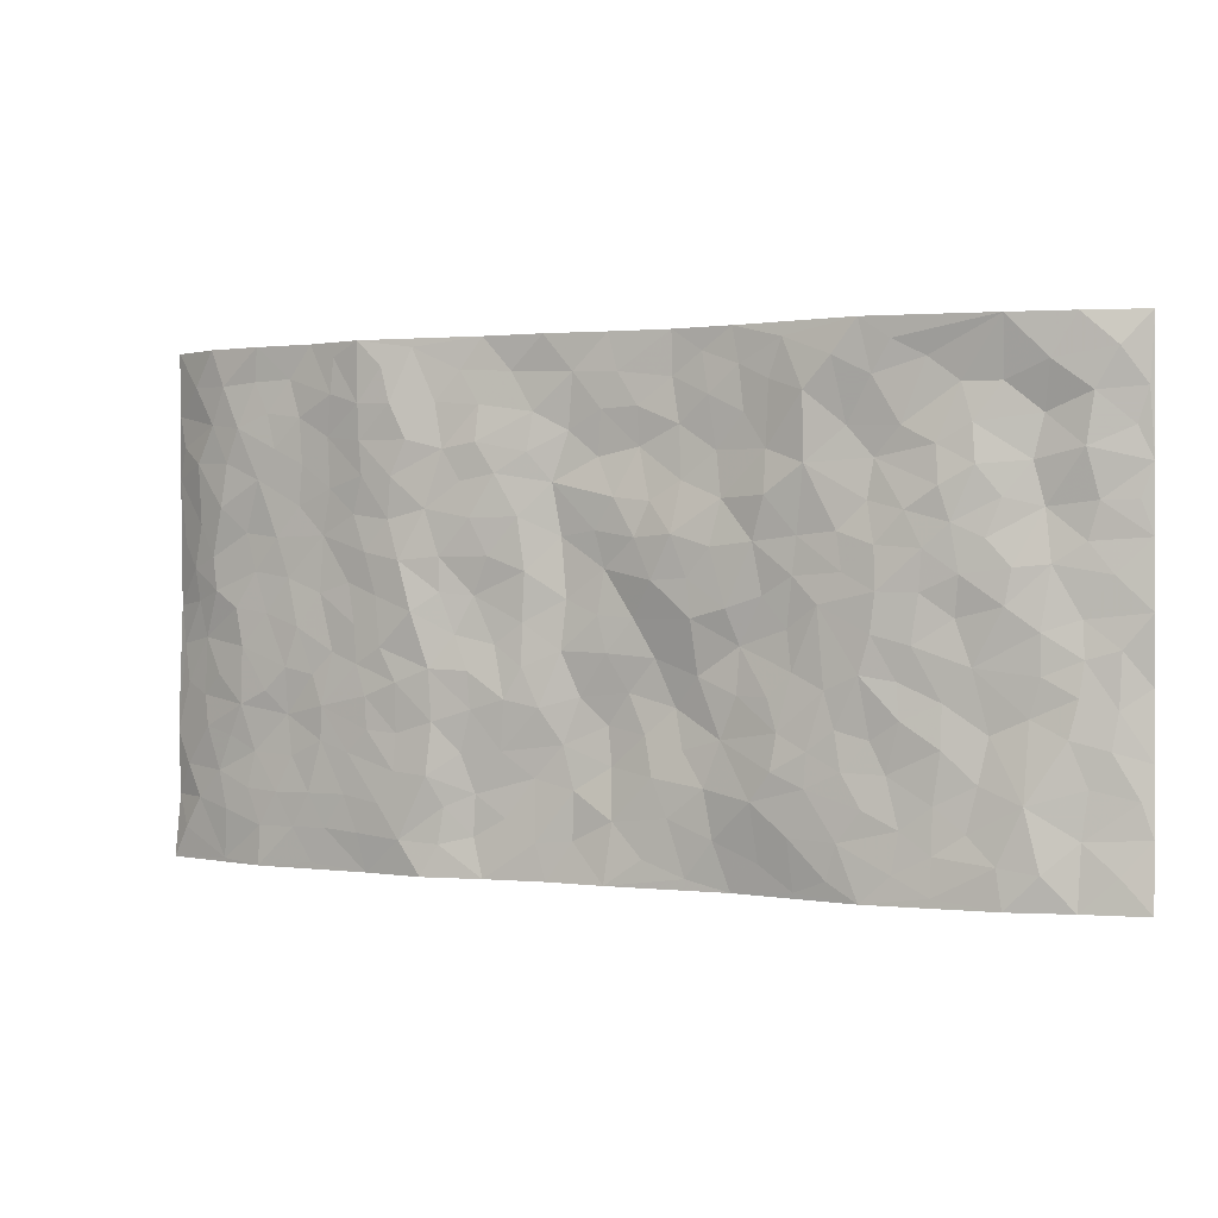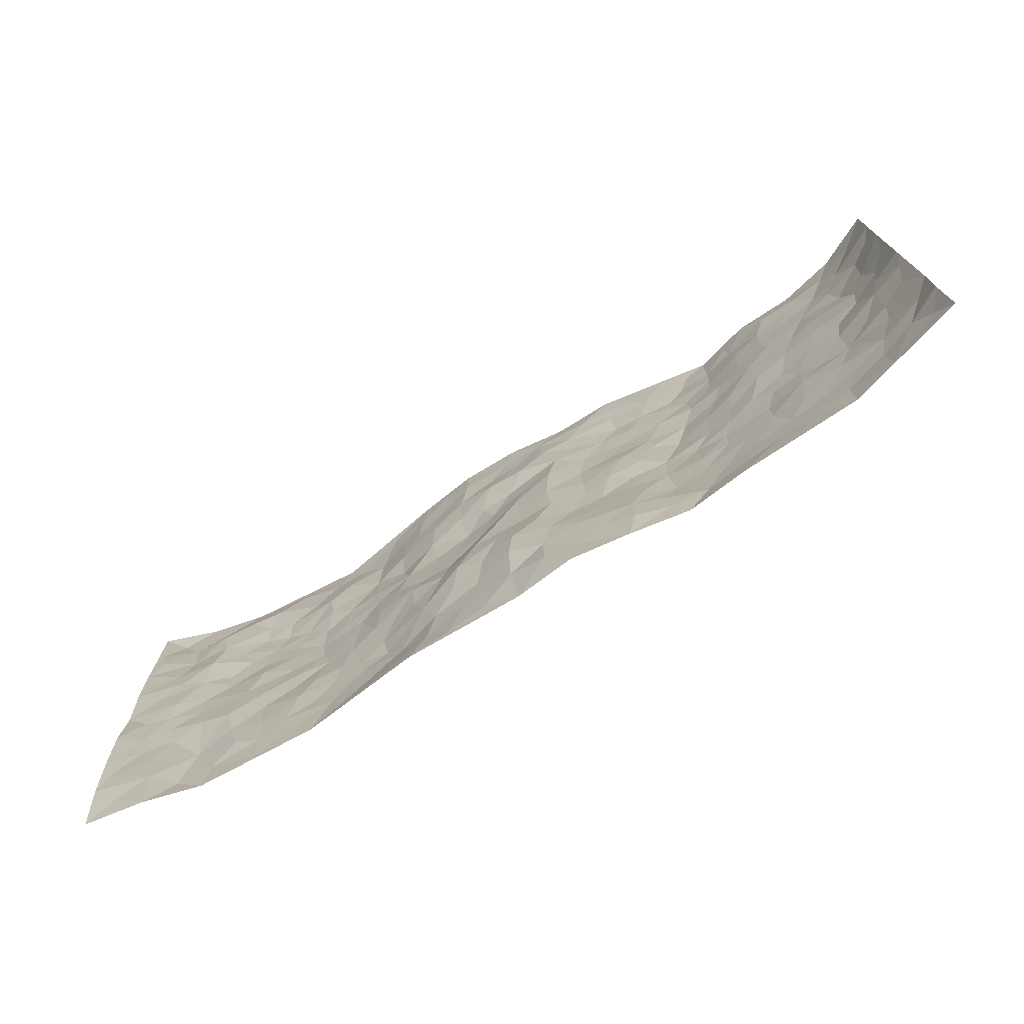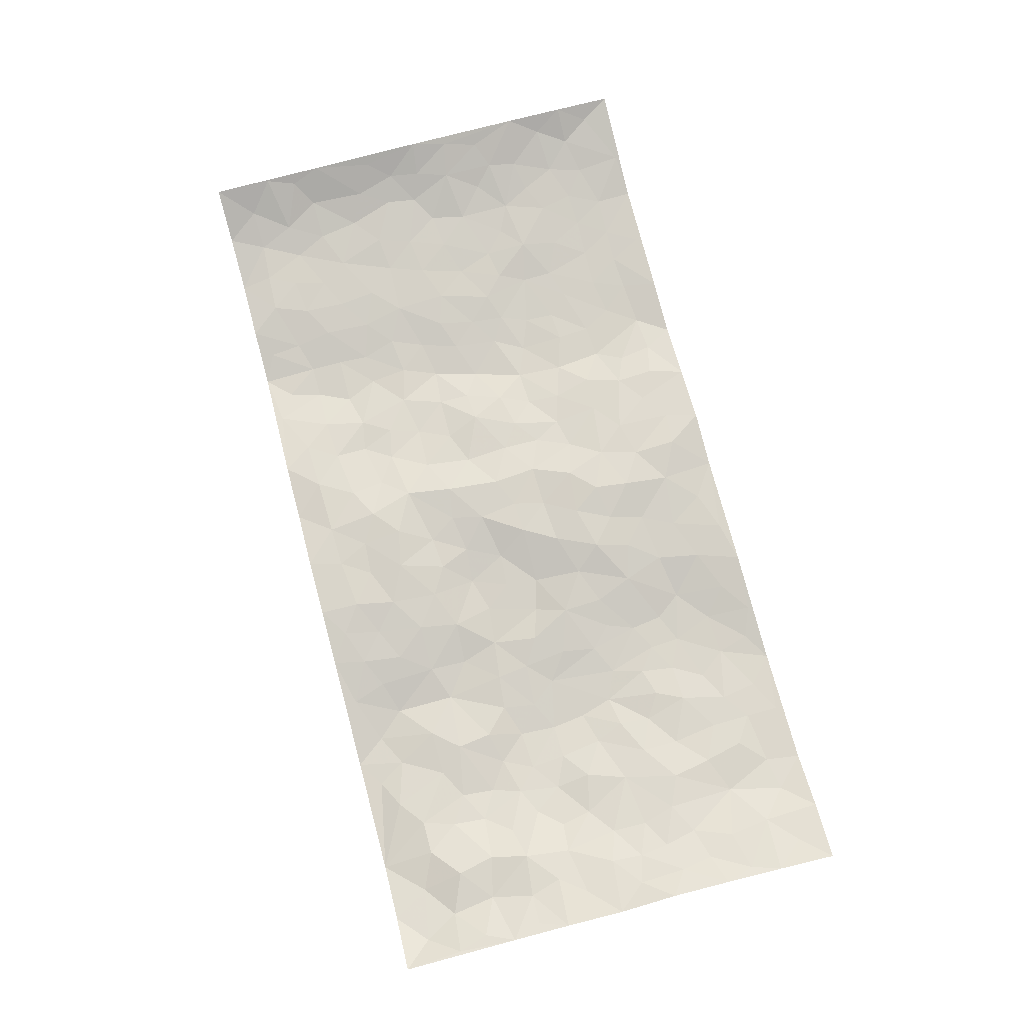
<metadata>
{"format":"obj","ext":"obj","renderer":"f3d","projection":"perspective","resolution":1024,"background":"white","views":[{"elev":0.9,"azim":-154.8,"up":"+Y"},{"elev":-73.2,"azim":31.8,"up":"+Y"},{"elev":75.8,"azim":-104.8,"up":"+Z"}]}
</metadata>
<code>
v -0.9747 0.001662 0.04341
v -0.9707 0.997 0.0544
v 0.9721 0.0007219 0.05936
v 0.9661 0.999 0.07121
v -0.7927 0.3922 0.01541
v -0.9719 0.4997 0.05628
v -0.8533 0.3576 0.02692
v 0.0003363 0.003259 -0.002275
v -0.9699 0.2504 0.06373
v -0.9166 0.3378 0.04312
v -0.7336 0.001592 -0.007957
v -0.9719 0.1257 0.05748
v -0.7066 0.2923 0.00922
v -0.8527 0.00143 0.02411
v -0.8376 0.2884 0.01996
v -0.4872 0.001613 -0.02173
v -0.9512 0.1881 0.05277
v -0.2899 0.1678 -0.02589
v -0.7727 0.3216 0.01572
v -0.8576 0.12 0.02857
v -0.9188 0.06377 0.03847
v -0.795 0.0641 0.001747
v -0.6705 0.1264 -0.003651
v -0.723 0.07476 -0.008354
v -0.8691 0.2072 0.03057
v -0.9052 0.27 0.03787
v -0.7682 0.1773 -0.001984
v -0.6897 0.2092 0.0009664
v -0.8575 0.4878 0.0356
v -0.9687 0.3754 0.06665
v -0.7353 0.9957 -0.0137
v -0.5333 0.2223 -0.01441
v 0.2597 0.158 -0.002983
v -0.9701 0.7485 0.06083
v -0.3656 0.3936 -0.01983
v -0.7774 0.7527 0.02133
v -0.7952 0.831 0.02664
v -0.5795 0.4423 -0.02121
v -0.5992 0.6061 -0.02429
v -0.4896 0.9976 -0.03536
v -0.9485 0.6862 0.05438
v -0.6598 0.5625 -0.0131
v -0.3899 0.7531 -0.02939
v -0.5063 0.28 -0.01876
v -0.4569 0.2253 -0.02691
v -0.4925 0.1621 -0.02354
v -0.4475 0.6364 -0.02266
v -0.3659 0.5599 -0.01813
v 0.1643 0.4741 -0.001037
v -0.3302 0.2218 -0.0317
v -0.2094 0.6106 -0.01329
v -0.3743 0.6292 -0.01882
v -0.3001 0.05893 -0.009961
v -0.6271 0.7109 -0.02376
v -0.3918 0.1946 -0.03079
v -0.8653 0.6173 0.03578
v -0.0387 0.3493 0.02352
v 0.05713 0.3403 0.02095
v 0.2967 0.4513 -0.01503
v -0.09355 0.5516 -0.005577
v -0.164 0.556 -0.01001
v 0.09306 0.6307 0.01776
v -0.6292 0.3459 -0.005658
v -0.7463 0.5738 0.001643
v -0.943 0.8089 0.05224
v -0.5568 0.129 -0.01414
v -0.3654 0.01303 -0.0106
v -0.7916 0.4659 0.01366
v -0.6145 0.1719 -0.009421
v -0.612 0.01808 -0.01468
v -0.2437 0.00389 0.00333
v -0.6131 0.08799 -0.01169
v -0.5439 0.05302 -0.01742
v -0.4285 0.03745 -0.02062
v -0.4482 0.104 -0.02508
v -0.8852 0.6851 0.03641
v -0.9628 0.8727 0.0548
v -0.7342 0.5089 -0.0004755
v -0.0007296 0.998 0.01631
v -0.7964 0.6749 0.02723
v -0.5593 0.3148 -0.02029
v -0.5112 0.461 -0.0332
v 0.006446 0.5722 0.01541
v -0.05032 0.4842 0.01597
v 0.002372 0.4204 0.01302
v -0.123 0.1299 -0.0002345
v -0.5684 0.6708 -0.02655
v -0.9082 0.5618 0.04375
v -0.7296 0.6912 0.002556
v -0.4462 0.2971 -0.02841
v -0.6284 0.2671 -0.009805
v -0.5005 0.688 -0.01604
v -0.1718 0.4847 -0.009779
v -0.2621 0.4368 -8.579e-05
v -0.6463 0.6494 -0.01805
v -0.01074 0.1179 0.01053
v -0.414 0.5105 -0.02613
v -0.3404 0.289 -0.02632
v -0.2399 0.5032 -0.01435
v -0.1801 0.3824 0.005837
v -0.9704 0.6241 0.06181
v -0.7032 0.6229 -0.005519
v -0.8079 0.5792 0.02246
v -0.3592 0.1102 -0.02648
v -0.5204 0.5333 -0.03384
v -0.6792 0.406 -0.0005736
v -0.1312 0.3249 0.02207
v -0.1491 0.2505 0.009196
v -0.5168 0.6121 -0.03008
v 0.1095 0.7293 0.01265
v -0.004077 0.2152 0.02583
v -0.07291 0.2744 0.01801
v 0.004386 0.2892 0.02885
v -0.4271 0.364 -0.02852
v -0.195 0.1854 -0.004522
v -0.6507 0.4883 -0.004716
v -0.5536 0.3811 -0.01907
v -0.4901 0.3915 -0.03184
v -0.307 0.5246 -0.009133
v -0.2578 0.351 -0.005722
v -0.3547 0.4674 -0.01371
v -0.2259 0.2717 -0.001147
v -0.09184 0.4127 0.01951
v -0.5929 0.5317 -0.02114
v -0.09092 0.2001 0.005547
v -0.2119 0.09512 -0.004851
v -0.3958 0.2585 -0.0307
v -0.9209 0.4375 0.04423
v -0.8617 0.4205 0.03146
v 0.09164 0.4232 0.01167
v 0.2073 0.2382 -0.001838
v 0.0826 0.5172 0.01604
v 0.01899 0.4887 0.01308
v 0.1643 0.3933 -0.003924
v 0.7906 0.4968 0.007573
v 0.219 0.434 -0.00537
v 0.2642 0.3138 -0.01603
v 0.1586 0.5674 -0.003056
v 0.1222 0.9982 0.0002453
v -0.2919 0.6194 -0.01762
v 0.4232 0.8794 -0.03575
v 0.4902 0.9974 -0.0387
v -0.2157 0.7797 0.005205
v -0.05884 0.8632 0.01375
v -0.3198 0.3494 -0.01849
v -0.4582 0.566 -0.02592
v -0.07337 0.0544 0.0008756
v -0.157 0.02402 0.001243
v 0.1221 0.002241 0.009913
v 0.01345 0.8595 0.01554
v -0.01596 0.7004 0.005482
v 0.4197 0.1967 -0.02968
v 0.3388 0.2901 -0.02752
v 0.5895 0.5262 -0.009562
v 0.5224 0.5468 -0.01666
v 0.4539 0.1352 -0.029
v 0.5215 0.2279 -0.02463
v 0.4122 0.3618 -0.03368
v 0.02346 0.6413 0.01072
v -0.05828 0.6278 0.001267
v -0.147 0.7287 0.006731
v -0.08623 0.6929 0.005883
v -0.06055 0.7903 0.0206
v -0.1348 0.6336 -0.0122
v 0.02135 0.7741 0.02178
v 0.2463 0.9985 0.001126
v -0.01936 0.926 0.01533
v -0.2704 0.8449 -0.003616
v -0.2002 0.8788 0.003887
v -0.3161 0.7798 -0.01545
v -0.2463 0.9969 0.003128
v -0.2283 0.6953 -0.00474
v -0.3163 0.6997 -0.02642
v -0.1411 0.8283 0.01365
v -0.1241 0.997 0.01785
v 0.2161 0.7463 -0.01238
v 0.1721 0.6673 -0.005335
v 0.325 0.5951 -0.02487
v 0.2607 0.5233 -0.006791
v 0.2638 0.6659 -0.02077
v 0.4228 0.7437 -0.03251
v 0.3537 0.683 -0.02576
v 0.2841 0.7332 -0.01763
v 0.06839 0.9289 0.01239
v 0.07952 0.823 0.01931
v 0.1454 0.858 0.006407
v 0.2502 0.8732 -0.007446
v 0.3205 0.7932 -0.01873
v 0.2305 0.5955 -0.01225
v -0.879 0.8656 0.02309
v -0.6815 0.8166 -0.008129
v -0.8652 0.7733 0.02236
v -0.8551 0.9959 0.01285
v -0.9193 0.9378 0.02843
v -0.8091 0.9187 0.006885
v -0.7312 0.8848 0.006616
v -0.6047 0.9289 -0.01366
v -0.6606 0.8854 -0.003121
v -0.6873 0.746 -0.01187
v -0.5595 0.814 -0.01651
v -0.6216 0.7812 -0.0172
v -0.5106 0.9004 -0.02553
v -0.3902 0.8774 -0.03444
v -0.5454 0.9592 -0.0274
v -0.4633 0.8159 -0.01632
v -0.4423 0.9355 -0.03674
v -0.346 0.9718 -0.01637
v -0.5109 0.7604 -0.01097
v -0.321 0.9001 -0.01476
v -0.2601 0.9291 -0.0005314
v 0.1554 0.7852 0.0002636
v 0.253 0.8047 -0.01707
v 0.1889 0.9334 0.004334
v 0.3914 0.8116 -0.03139
v 0.3375 0.8803 -0.01548
v 0.3822 0.982 -0.02152
v 0.2896 0.9374 -0.006216
v 0.4414 0.9474 -0.03424
v 0.3777 0.4936 -0.03838
v 0.3242 0.5289 -0.02303
v 0.4822 0.6039 -0.02686
v 0.4304 0.6642 -0.02875
v 0.404 0.5882 -0.03724
v 0.35 0.1903 -0.03034
v 0.4801 0.335 -0.02998
v 0.4572 0.5225 -0.02843
v 0.3444 0.3882 -0.02972
v -0.1256 0.9131 0.01854
v -0.1853 0.9562 0.0118
v 0.3188 0.1335 -0.01709
v 0.6104 0.01496 -0.01036
v 0.1987 0.3336 -0.009216
v 0.269 0.3853 -0.01936
v 0.5829 0.2482 -0.01996
v 0.7333 0.9974 -0.006117
v 0.9695 0.2503 0.06877
v 0.4912 0.8112 -0.03111
v 0.7167 0.4873 0.0007375
v 0.4873 0.7461 -0.0285
v 0.9656 0.5004 0.07711
v 0.6674 0.2944 -0.001509
v 0.5074 0.4682 -0.02255
v 0.7774 0.3109 0.003064
v 0.5593 0.4158 -0.01455
v 0.487 0.002518 -0.01402
v 0.08897 0.2525 0.01597
v 0.5034 0.07723 -0.02196
v 0.1322 0.3191 0.001433
v 0.4145 0.267 -0.02765
v 0.8715 0.2651 0.02778
v 0.6402 0.462 -0.01126
v 0.5767 0.08258 -0.01667
v 0.4473 0.4262 -0.03195
v 0.6059 0.372 -0.01151
v 0.2855 0.2332 -0.01279
v 0.4769 0.2719 -0.02892
v 0.2639 0.07886 -0.002599
v 0.3645 0.002204 -0.02643
v 0.2435 0.00255 -0.006154
v 0.2005 0.115 0.00298
v 0.06726 0.17 0.01506
v 0.1444 0.1901 0.01128
v 0.6118 0.1479 -0.01803
v 0.7757 0.4228 0.005147
v 0.7469 0.2212 0.005212
v 0.6501 0.08108 -0.01278
v 0.6682 0.3847 -0.00895
v 0.7171 0.3392 -0.004259
v 0.8818 0.3262 0.03508
v 0.7441 0.5674 0.005091
v 0.6915 0.146 -0.008202
v 0.7627 0.1501 0.003438
v 0.8384 0.3676 0.01929
v 0.9347 0.3497 0.05655
v 0.8804 0.4386 0.03951
v 0.5814 0.3135 -0.02071
v 0.8193 0.1059 0.01349
v 0.3305 0.06364 -0.01845
v 0.409 0.06882 -0.02929
v 0.07048 0.07775 0.0165
v 0.1417 0.07249 0.006183
v 0.9659 0.7498 0.07326
v 0.7313 0.07951 -0.0033
v 0.6542 0.2162 -0.008661
v 0.9504 0.4249 0.06717
v 0.9007 0.5091 0.04509
v 0.8076 0.2503 0.01157
v 0.5316 0.1487 -0.02251
v 0.7337 0.001786 -0.004924
v 0.5012 0.3944 -0.02498
v 0.9352 0.06331 0.04655
v 0.9671 0.125 0.0717
v 0.8385 0.1803 0.01942
v 0.8953 0.1242 0.03474
v 0.8266 0.008976 0.01996
v 0.9319 0.1879 0.05005
v 0.6646 0.5556 -0.003165
v 0.691 0.6325 -0.001936
v 0.5835 0.6357 -0.00793
v 0.8267 0.6909 0.009277
v 0.6308 0.7708 -0.007178
v 0.947 0.625 0.06442
v 0.7667 0.6416 0.00935
v 0.8538 0.5948 0.02232
v 0.7339 0.7432 -0.001559
v 0.8448 0.5302 0.02027
v 0.9112 0.5739 0.04484
v 0.8891 0.6592 0.03346
v 0.6391 0.692 -0.004087
v 0.5644 0.7235 -0.01395
v 0.5084 0.6742 -0.02098
v 0.8524 0.852 0.01915
v 0.7121 0.8703 -0.002317
v 0.8125 0.7762 0.008261
v 0.8951 0.7778 0.03274
v 0.7814 0.8436 -0.0003032
v 0.9635 0.8744 0.07077
v 0.6942 0.8017 -0.005133
v 0.945 0.8114 0.06016
v 0.7415 0.9307 0.0003864
v 0.8542 0.9984 0.01905
v 0.61 0.9973 -0.009208
v 0.8208 0.9255 0.009179
v 0.9033 0.928 0.03725
v 0.6605 0.9335 -0.002191
v 0.557 0.9005 -0.02437
v 0.492 0.8804 -0.03434
v 0.5503 0.9687 -0.02464
v 0.569 0.8213 -0.01552
v 0.6357 0.8599 -0.008221
f 29 6 128
f 12 21 20
f 26 10 9
f 55 45 46
f 27 19 15
f 26 9 17
f 101 6 88
f 12 1 21
f 7 15 19
f 125 86 96
f 84 123 85
f 129 29 128
f 25 27 15
f 12 20 17
f 73 75 66
f 22 14 11
f 26 17 25
f 9 12 17
f 25 15 26
f 5 129 7
f 52 146 48
f 55 18 50
f 7 19 5
f 20 27 25
f 124 82 105
f 41 76 34
f 20 14 22
f 14 20 21
f 14 21 1
f 24 22 11
f 24 27 22
f 72 66 69
f 69 32 91
f 70 24 11
f 24 23 27
f 17 20 25
f 27 20 22
f 10 15 7
f 10 26 15
f 23 28 27
f 27 13 19
f 28 23 69
f 13 27 28
f 119 121 94
f 10 7 129
f 6 30 128
f 9 10 30
f 36 192 80
f 80 102 89
f 118 81 44
f 64 103 78
f 115 126 86
f 45 32 46
f 91 63 13
f 129 68 29
f 95 87 54
f 95 54 199
f 202 40 204
f 82 97 105
f 29 88 6
f 18 55 104
f 148 126 71
f 38 82 124
f 50 18 122
f 117 82 38
f 5 19 106
f 82 117 118
f 80 64 102
f 127 45 55
f 194 77 190
f 98 35 114
f 39 124 105
f 127 50 98
f 106 19 13
f 66 75 46
f 39 95 42
f 63 117 38
f 95 89 102
f 101 56 76
f 51 140 99
f 18 53 126
f 62 83 132
f 45 127 90
f 112 113 57
f 103 29 68
f 130 85 58
f 109 39 105
f 35 94 121
f 113 246 58
f 151 165 163
f 120 100 94
f 114 127 98
f 192 190 65
f 95 39 87
f 36 191 37
f 67 104 74
f 56 101 88
f 13 63 106
f 192 34 76
f 268 241 243
f 108 115 125
f 93 84 60
f 133 84 85
f 156 288 157
f 101 76 41
f 80 103 64
f 105 97 146
f 99 61 51
f 92 109 47
f 125 96 111
f 158 227 153
f 75 104 55
f 69 66 32
f 81 91 32
f 106 78 68
f 42 64 78
f 77 34 65
f 24 70 72
f 75 73 16
f 16 71 67
f 2 34 77
f 13 28 91
f 103 56 88
f 56 80 76
f 72 69 23
f 11 16 70
f 16 73 70
f 16 67 74
f 115 18 126
f 24 72 23
f 73 72 70
f 16 74 75
f 72 73 66
f 32 45 44
f 84 83 60
f 66 46 32
f 78 106 116
f 117 63 81
f 67 53 104
f 103 68 78
f 69 91 28
f 36 80 89
f 106 38 116
f 106 68 5
f 81 118 117
f 62 132 138
f 32 44 81
f 53 67 71
f 57 58 85
f 123 100 107
f 93 60 61
f 33 230 224
f 8 96 147
f 132 133 130
f 140 48 119
f 93 100 123
f 122 98 50
f 164 60 160
f 53 71 126
f 125 112 108
f 193 194 195
f 75 55 46
f 63 91 81
f 56 103 80
f 196 198 31
f 18 104 53
f 121 48 97
f 38 106 63
f 118 97 82
f 97 35 121
f 51 172 140
f 130 134 49
f 87 39 109
f 288 252 263
f 97 114 35
f 47 43 92
f 57 113 58
f 248 130 58
f 34 101 41
f 114 90 127
f 116 124 42
f 145 94 35
f 118 114 97
f 167 79 175
f 98 145 35
f 85 123 57
f 43 47 52
f 199 36 89
f 42 78 116
f 159 83 62
f 88 29 103
f 74 104 75
f 118 44 90
f 173 140 172
f 42 95 102
f 190 192 37
f 65 190 77
f 89 95 199
f 125 111 112
f 92 87 109
f 18 115 122
f 177 180 176
f 112 57 107
f 109 105 146
f 93 94 100
f 285 286 275
f 96 86 147
f 137 232 131
f 57 123 107
f 87 92 208
f 49 134 136
f 132 130 49
f 161 164 162
f 50 127 55
f 122 108 107
f 122 107 100
f 48 140 52
f 118 90 114
f 99 119 94
f 123 84 93
f 36 37 192
f 48 121 119
f 120 122 100
f 39 42 124
f 38 124 116
f 248 58 246
f 44 45 90
f 98 122 120
f 146 52 47
f 94 93 99
f 168 209 170
f 212 183 188
f 202 197 200
f 42 102 64
f 107 108 112
f 99 93 61
f 8 280 96
f 112 111 113
f 125 115 86
f 115 108 122
f 128 30 10
f 5 68 129
f 10 129 128
f 132 49 138
f 83 84 133
f 130 133 85
f 83 133 132
f 248 134 130
f 156 152 224
f 151 110 165
f 212 186 211
f 153 224 249
f 254 251 244
f 246 261 262
f 225 158 249
f 49 136 179
f 185 184 150
f 214 188 181
f 181 188 182
f 161 163 174
f 143 170 172
f 110 211 185
f 184 79 167
f 174 228 169
f 62 110 159
f 163 150 144
f 210 169 229
f 170 143 168
f 176 211 110
f 98 120 145
f 94 145 120
f 48 146 97
f 109 146 47
f 148 86 126
f 147 86 148
f 71 8 148
f 8 147 148
f 244 276 254
f 232 136 134
f 174 143 161
f 60 83 160
f 163 162 151
f 159 160 83
f 261 281 262
f 259 281 149
f 219 220 59
f 246 113 111
f 33 255 131
f 157 256 152
f 137 255 153
f 230 278 279
f 262 260 33
f 154 155 242
f 131 255 137
f 248 131 232
f 281 280 149
f 259 258 278
f 220 179 59
f 159 151 160
f 162 160 151
f 164 61 60
f 228 174 144
f 144 174 163
f 159 110 151
f 161 172 164
f 186 184 185
f 161 162 163
f 61 164 51
f 160 162 164
f 187 217 213
f 150 163 165
f 205 202 200
f 79 184 139
f 170 43 173
f 174 169 143
f 161 143 172
f 167 144 150
f 176 180 183
f 172 170 173
f 223 226 221
f 185 150 165
f 99 140 119
f 207 206 203
f 172 51 164
f 43 52 173
f 173 52 140
f 167 175 228
f 228 229 169
f 210 168 169
f 177 110 62
f 189 138 179
f 62 138 177
f 136 232 233
f 181 182 222
f 150 184 167
f 178 180 189
f 49 179 138
f 177 138 189
f 180 178 182
f 178 179 220
f 307 308 304
f 222 223 221
f 215 187 188
f 176 183 212
f 187 213 186
f 214 215 188
f 185 211 186
f 237 181 239
f 182 188 183
f 110 185 165
f 216 215 141
f 211 176 212
f 182 183 180
f 176 110 177
f 213 184 186
f 178 189 179
f 177 189 180
f 195 190 37
f 197 198 200
f 195 194 190
f 34 192 65
f 80 192 76
f 37 196 195
f 194 2 77
f 193 2 194
f 196 37 191
f 31 193 195
f 198 196 191
f 31 195 196
f 199 201 191
f 197 204 31
f 198 191 201
f 31 198 197
f 201 199 54
f 36 199 191
f 54 208 201
f 208 43 205
f 208 54 87
f 198 201 200
f 206 205 203
f 43 170 203
f 210 207 209
f 40 202 206
f 31 204 40
f 197 202 204
f 208 205 200
f 43 203 205
f 205 206 202
f 203 209 207
f 171 40 207
f 40 206 207
f 208 200 201
f 43 208 92
f 170 209 203
f 168 143 169
f 207 210 171
f 168 210 209
f 188 187 212
f 212 187 186
f 166 139 213
f 184 213 139
f 237 214 181
f 215 214 141
f 216 141 218
f 213 217 166
f 142 166 216
f 217 216 166
f 187 215 217
f 216 217 215
f 237 141 214
f 142 216 218
f 223 222 182
f 179 136 59
f 223 220 219
f 267 238 251
f 237 327 141
f 223 182 178
f 158 290 253
f 220 223 178
f 59 233 227
f 233 59 136
f 248 246 131
f 153 249 158
f 251 254 267
f 223 219 226
f 111 261 246
f 297 251 238
f 276 256 157
f 167 228 144
f 229 228 175
f 175 171 229
f 229 171 210
f 260 257 33
f 265 271 272
f 266 289 283
f 269 243 250
f 249 224 152
f 266 283 271
f 227 233 137
f 253 227 158
f 325 313 320
f 135 264 275
f 310 329 239
f 270 298 297
f 249 256 225
f 275 273 269
f 311 222 221
f 155 154 299
f 234 276 157
f 310 311 299
f 222 239 181
f 221 226 155
f 266 263 252
f 242 290 244
f 264 273 275
f 273 264 243
f 242 244 154
f 276 290 225
f 288 234 157
f 240 282 302
f 275 286 306
f 225 290 158
f 234 263 284
f 241 254 276
f 233 232 137
f 137 153 227
f 264 135 238
f 244 251 154
f 260 259 257
f 227 253 219
f 33 224 255
f 154 297 299
f 240 302 307
f 297 154 251
f 264 268 243
f 253 226 219
f 271 284 263
f 277 294 293
f 290 242 253
f 241 234 284
f 59 227 219
f 242 155 226
f 252 245 231
f 157 152 156
f 257 230 33
f 152 256 249
f 278 230 257
f 262 33 131
f 224 153 255
f 259 278 257
f 134 248 232
f 230 279 224
f 96 261 111
f 261 96 280
f 280 281 261
f 246 262 131
f 252 247 245
f 268 267 241
f 283 277 272
f 288 247 252
f 275 274 285
f 295 291 294
f 267 268 264
f 263 234 288
f 309 310 299
f 290 276 244
f 283 272 271
f 267 254 241
f 265 243 241
f 236 240 285
f 297 238 270
f 303 305 298
f 241 276 234
f 221 155 299
f 272 277 293
f 250 243 287
f 286 285 240
f 284 271 265
f 271 263 266
f 295 3 291
f 225 256 276
f 241 284 265
f 289 266 231
f 3 292 291
f 321 235 323
f 293 294 296
f 279 278 258
f 245 279 258
f 279 156 224
f 260 281 259
f 280 8 149
f 262 281 260
f 231 266 252
f 267 264 238
f 306 304 270
f 283 289 295
f 243 269 273
f 236 269 250
f 294 292 296
f 274 236 285
f 269 274 275
f 250 287 293
f 245 289 231
f 236 274 269
f 156 279 247
f 242 226 253
f 247 279 245
f 243 265 287
f 288 156 247
f 265 272 293
f 296 292 236
f 293 287 265
f 295 294 277
f 277 283 295
f 236 250 296
f 289 3 295
f 292 294 291
f 293 296 250
f 300 304 308
f 325 320 235
f 329 330 326
f 270 304 303
f 270 303 298
f 309 305 301
f 135 306 270
f 299 297 298
f 298 309 299
f 238 135 270
f 300 314 305
f 303 300 305
f 304 306 307
f 300 303 304
f 282 319 315
f 322 325 235
f 275 306 135
f 307 306 286
f 240 307 286
f 308 307 302
f 302 282 308
f 308 282 315
f 305 309 298
f 310 309 301
f 310 301 329
f 310 239 311
f 222 311 239
f 299 311 221
f 319 312 315
f 312 323 316
f 301 305 318
f 305 314 316
f 300 308 315
f 316 314 312
f 312 314 315
f 315 314 300
f 323 312 324
f 316 313 318
f 282 4 317
f 330 313 325
f 4 321 324
f 235 320 323
f 282 317 319
f 312 319 317
f 326 325 322
f 316 320 313
f 316 318 305
f 142 218 327
f 327 218 141
f 316 323 320
f 324 312 317
f 4 324 317
f 321 323 324
f 318 313 330
f 328 326 322
f 326 327 329
f 329 327 237
f 326 328 327
f 322 142 328
f 327 328 142
f 329 237 239
f 301 318 330
f 326 330 325
f 330 329 301

</code>
